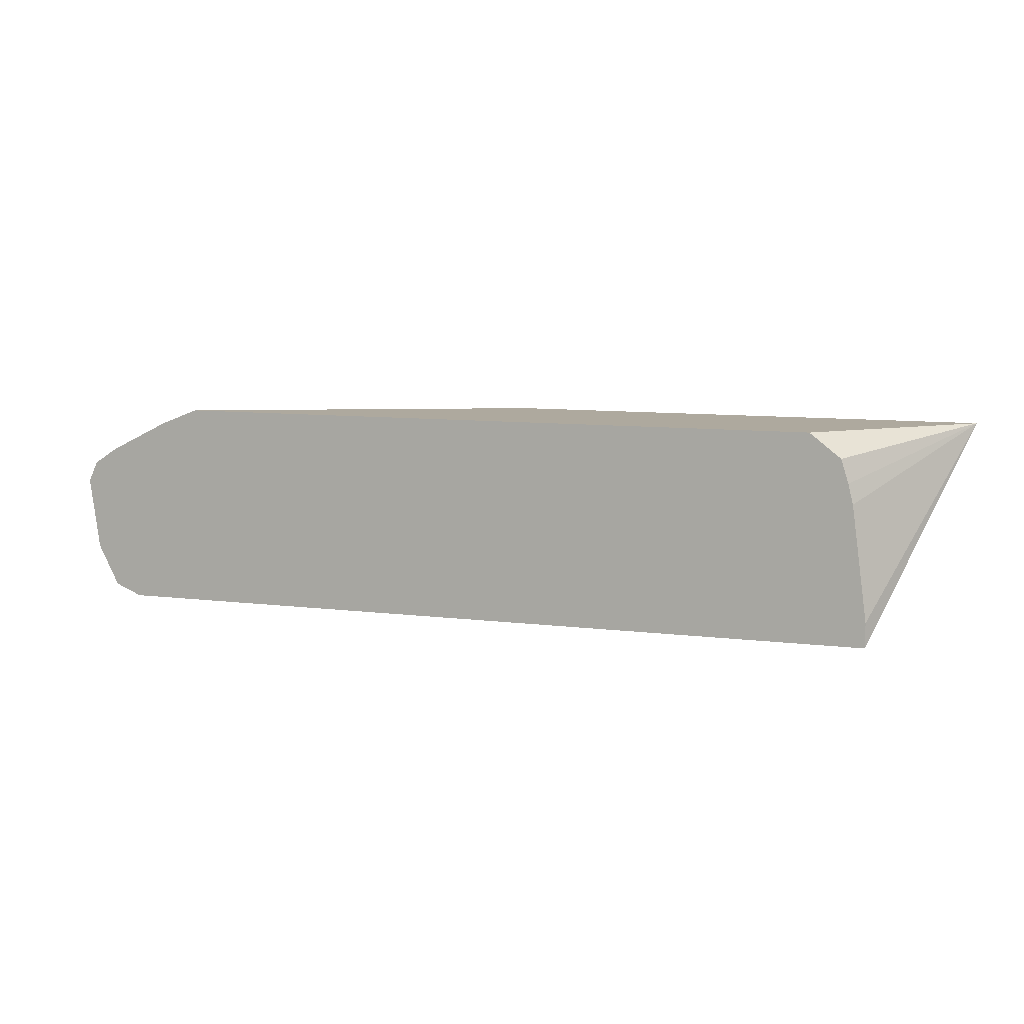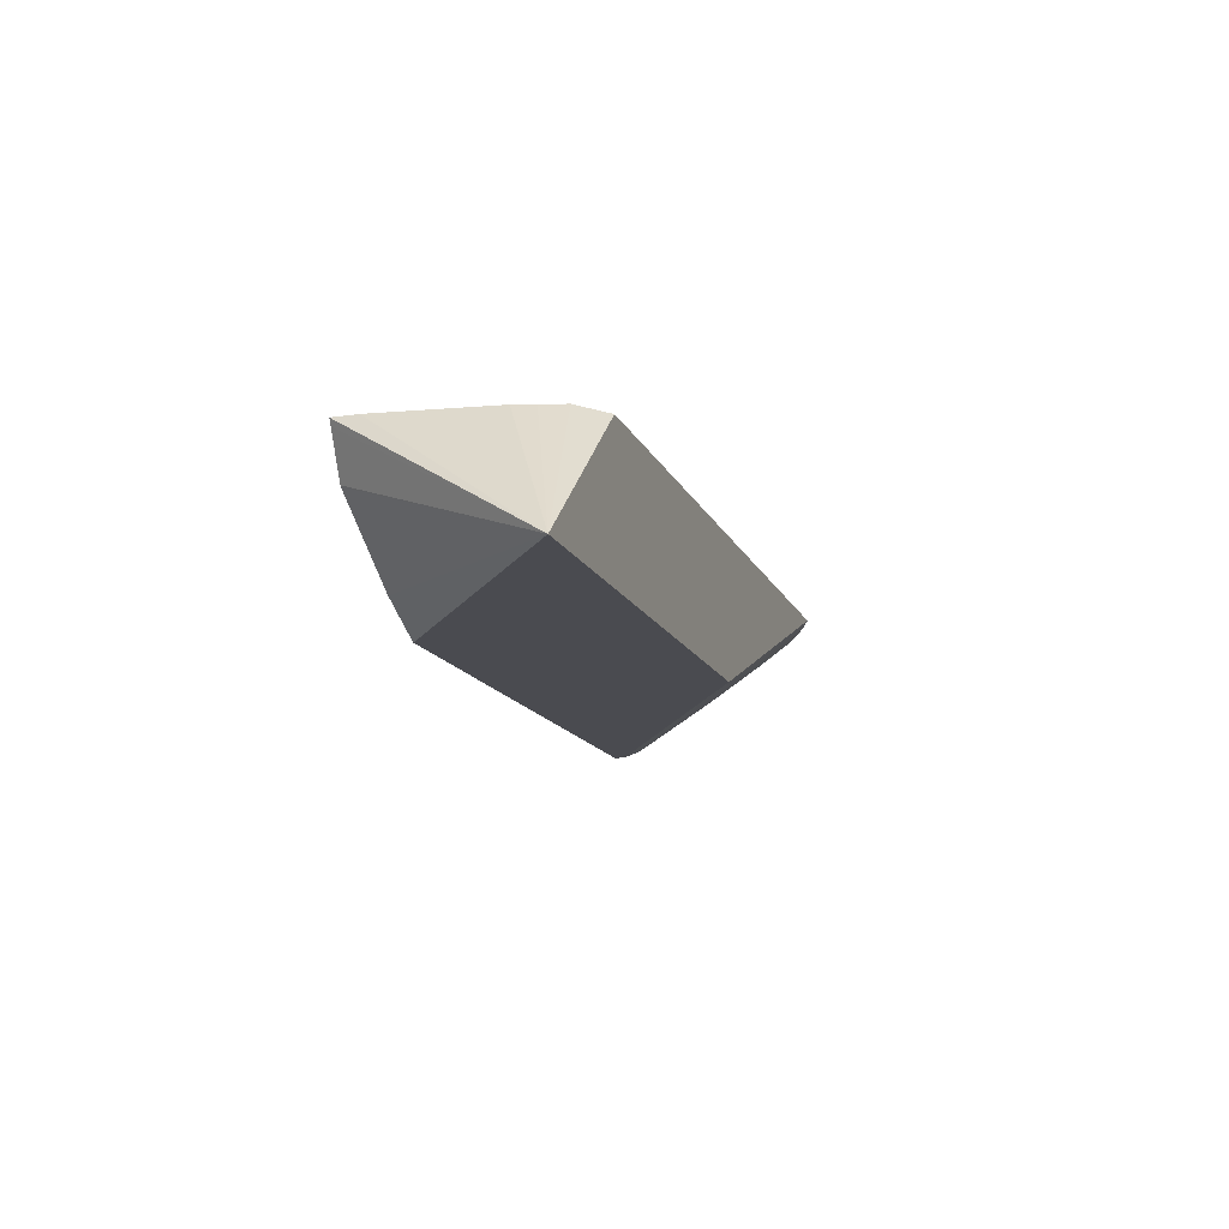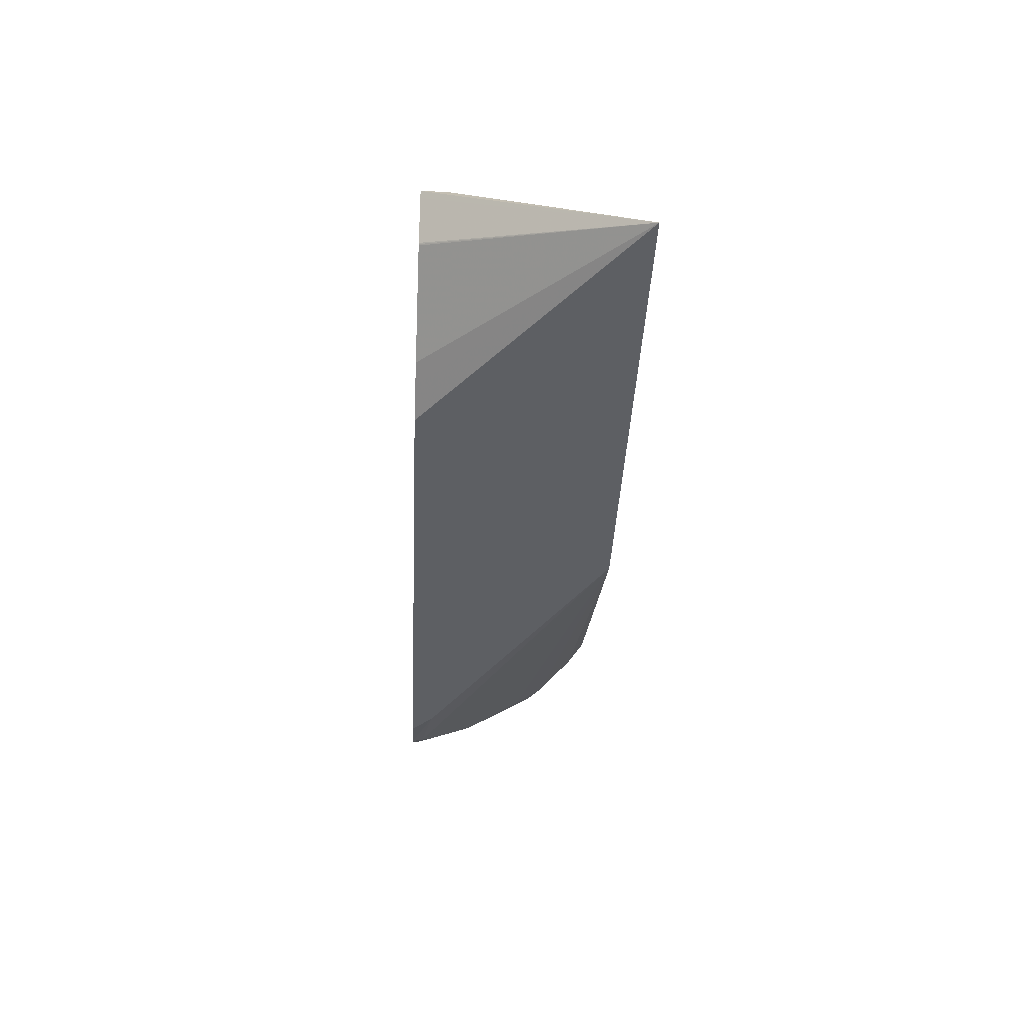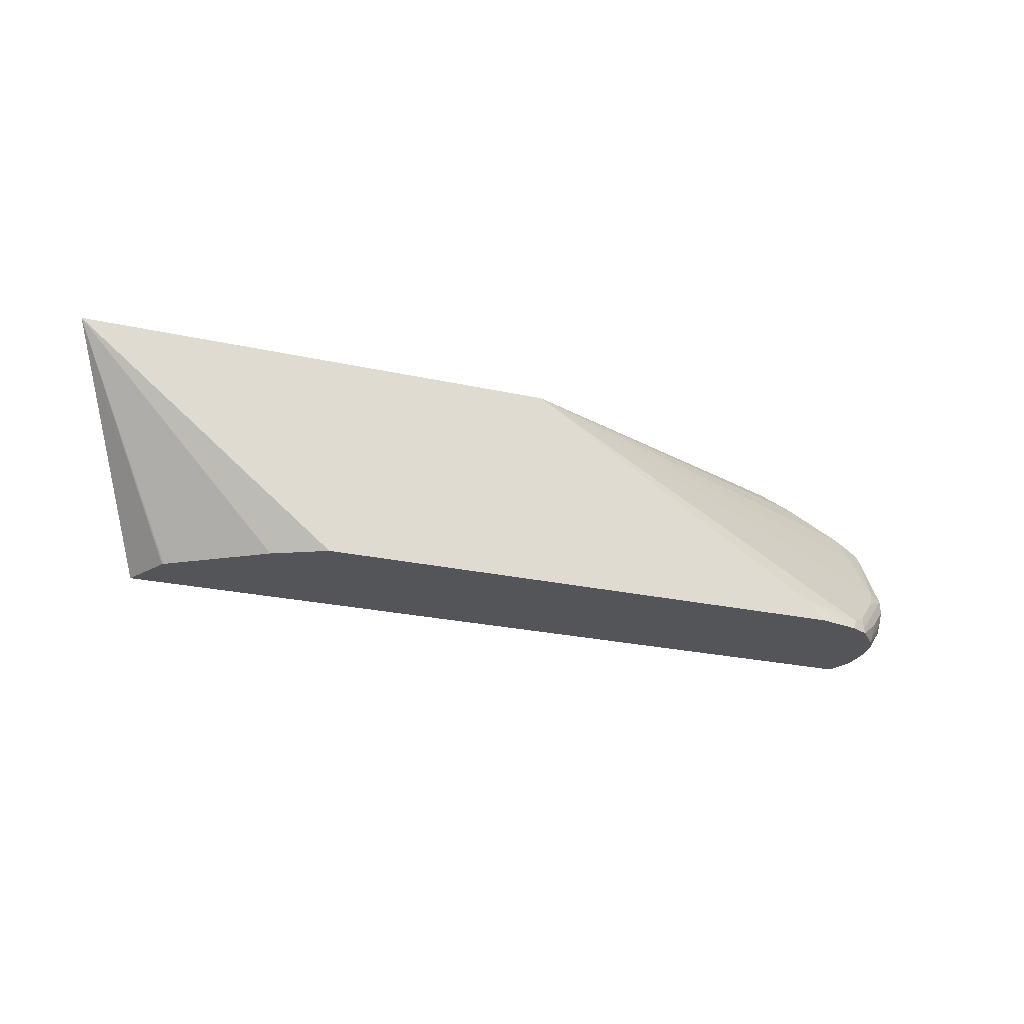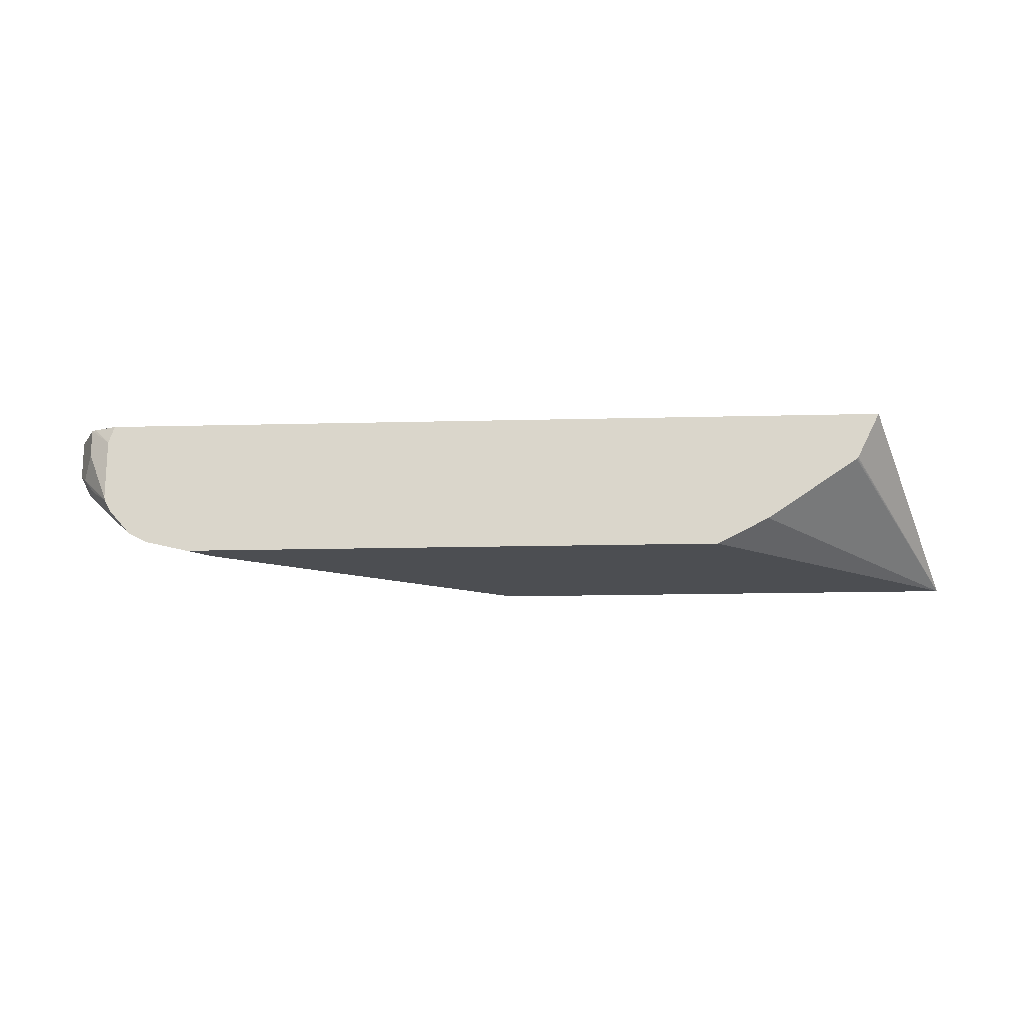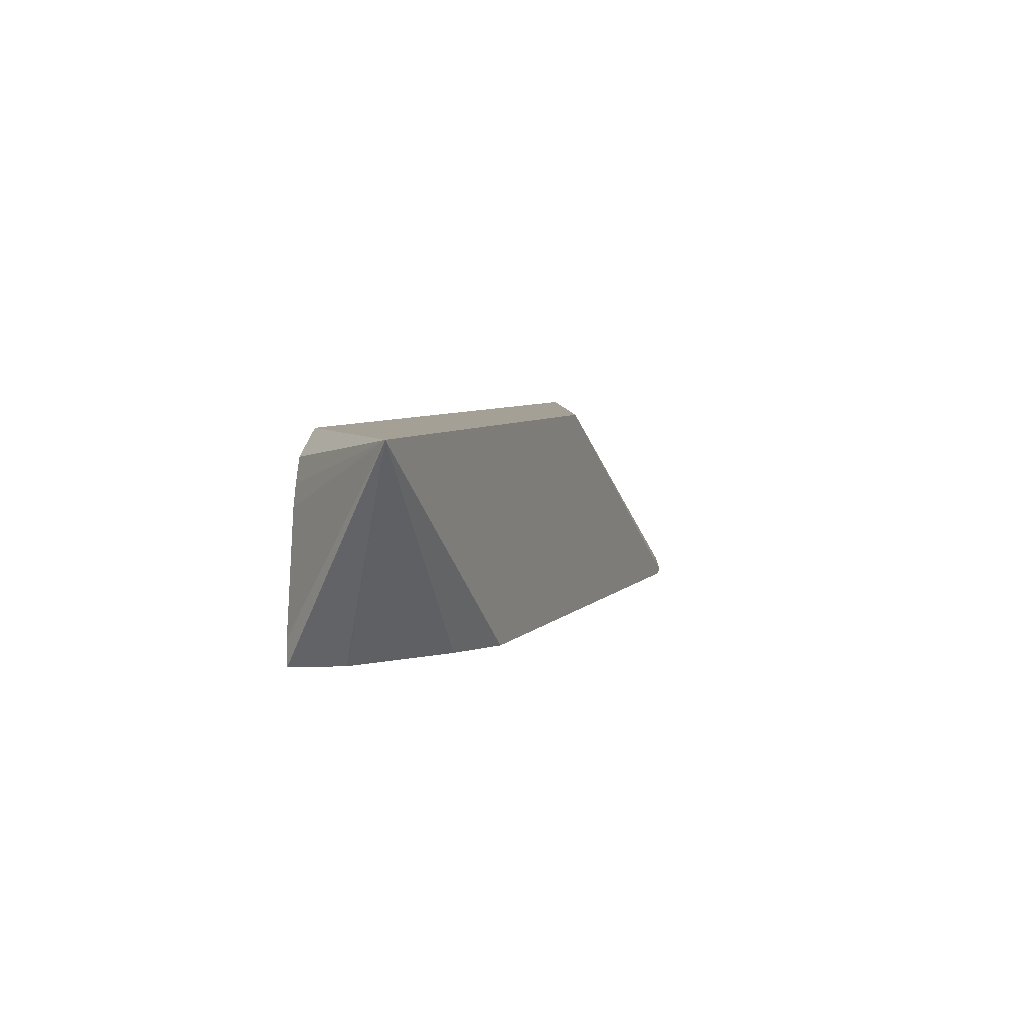
<metadata>
{"format":"obj","ext":"obj","renderer":"f3d","projection":"perspective","resolution":1024,"background":"white","views":[{"elev":9.1,"azim":18.5,"up":"+Y"},{"elev":-14.5,"azim":107.8,"up":"+Z"},{"elev":-40.1,"azim":87.3,"up":"+Z"},{"elev":-24.5,"azim":159.8,"up":"+Y"},{"elev":-16.9,"azim":2.9,"up":"+Z"},{"elev":5.7,"azim":110.5,"up":"+Y"}]}
</metadata>
<code>
v -0.3133 0.5735 -0.1661
v -0.3133 0.5735 -0.2006
v -0.313 0.5735 -0.1651
v -0.3232 0.5789 -0.1562
v -0.3255 0.5801 -0.1562
v -0.3128 0.5735 -0.2023
v -0.3255 0.5801 -0.1717
v -0.3314 0.5919 -0.1835
v -0.3137 0.5741 -0.2012
v -0.31 0.5735 -0.1562
v -0.3356 0.6001 -0.1562
v -0.3089 0.5735 -0.2095
v -0.324 0.586 -0.1931
v -0.3374 0.6037 -0.1776
v -0.3285 0.5948 -0.1909
v 0.1438 0.5735 -0.1562
v -0.3374 0.6037 -0.1562
v -0.3107 0.5771 -0.2086
v -0.2968 0.5735 -0.2232
v -0.3429 0.6453 -0.1562
v -0.3329 0.6126 -0.1865
v -0.3314 0.6037 -0.1894
v 0.142 0.5735 -0.1598
v 0.1937 0.6922 -0.2339
v 0.1438 0.5878 -0.1562
v -0.3137 0.586 -0.2072
v -0.2974 0.5771 -0.222
v -0.29 0.5801 -0.2249
v -0.2867 0.5735 -0.2282
v -0.3375 0.657 -0.1562
v -0.3255 0.6156 -0.1894
v -0.3174 0.6037 -0.1998
v -0.2996 0.586 -0.2175
v 0.1305 0.5735 -0.1828
v 0.1101 0.6922 -0.1562
v 0.1279 0.6784 -0.1562
v 0.1321 0.6648 -0.1562
v 0.135 0.6534 -0.1562
v 0.1301 0.5735 -0.1833
v 0.1295 0.5735 -0.1838
v 0.07691 0.5735 -0.219
v 0.06509 0.5735 -0.2249
v 0.04708 0.5735 -0.2339
v -0.07877 0.6922 -0.2339
v -0.2474 0.5875 -0.2339
v -0.2497 0.586 -0.2339
v -0.08077 0.6909 -0.2339
v -0.2622 0.5735 -0.2339
v -0.3237 0.6662 -0.1562
v -0.324 0.6481 -0.1687
v -0.2669 0.6922 -0.1562
v -0.2882 0.6839 -0.1562
v -0.2663 0.6922 -0.1565
f 21 33 27
f 23 34 24
f 24 35 36
f 24 38 25
f 24 37 38
f 24 34 39
f 24 39 40
f 21 32 33
f 24 36 37
f 21 31 32
f 18 26 19
f 20 30 21
f 19 21 27
f 19 22 21
f 19 26 22
f 19 28 29
f 19 27 28
f 16 24 25
f 16 23 24
f 15 26 18
f 15 22 26
f 21 30 31
f 24 41 42
f 30 50 31
f 24 43 48
f 14 22 15
f 51 53 52
f 44 52 53
f 44 49 52
f 44 50 49
f 31 50 44
f 31 33 32
f 30 49 50
f 29 46 48
f 28 47 45
f 28 44 47
f 28 31 44
f 28 33 31
f 28 46 29
f 28 45 46
f 27 33 28
f 24 51 35
f 24 53 51
f 24 44 53
f 24 47 44
f 24 45 47
f 24 46 45
f 24 48 46
f 24 42 43
f 14 21 22
f 24 40 41
f 14 17 20
f 2 9 6
f 2 8 9
f 2 7 8
f 1 7 2
f 1 5 7
f 1 4 5
f 1 3 4
f 1 10 3
f 1 16 10
f 1 23 16
f 3 10 4
f 1 34 23
f 1 41 40
f 1 42 41
f 1 43 42
f 1 48 43
f 1 29 48
f 1 19 29
f 1 12 19
f 1 6 12
f 1 2 6
f 14 20 21
f 1 39 34
f 4 10 16
f 1 40 39
f 4 25 38
f 13 15 18
f 4 16 25
f 12 18 19
f 12 13 18
f 11 17 14
f 8 13 9
f 8 15 13
f 7 14 8
f 7 11 14
f 6 13 12
f 6 9 13
f 8 14 15
f 4 11 5
f 4 37 36
f 5 11 7
f 4 36 35
f 4 35 51
f 4 52 49
f 4 51 52
f 4 30 20
f 4 20 17
f 4 17 11
f 4 49 30
f 4 38 37

</code>
